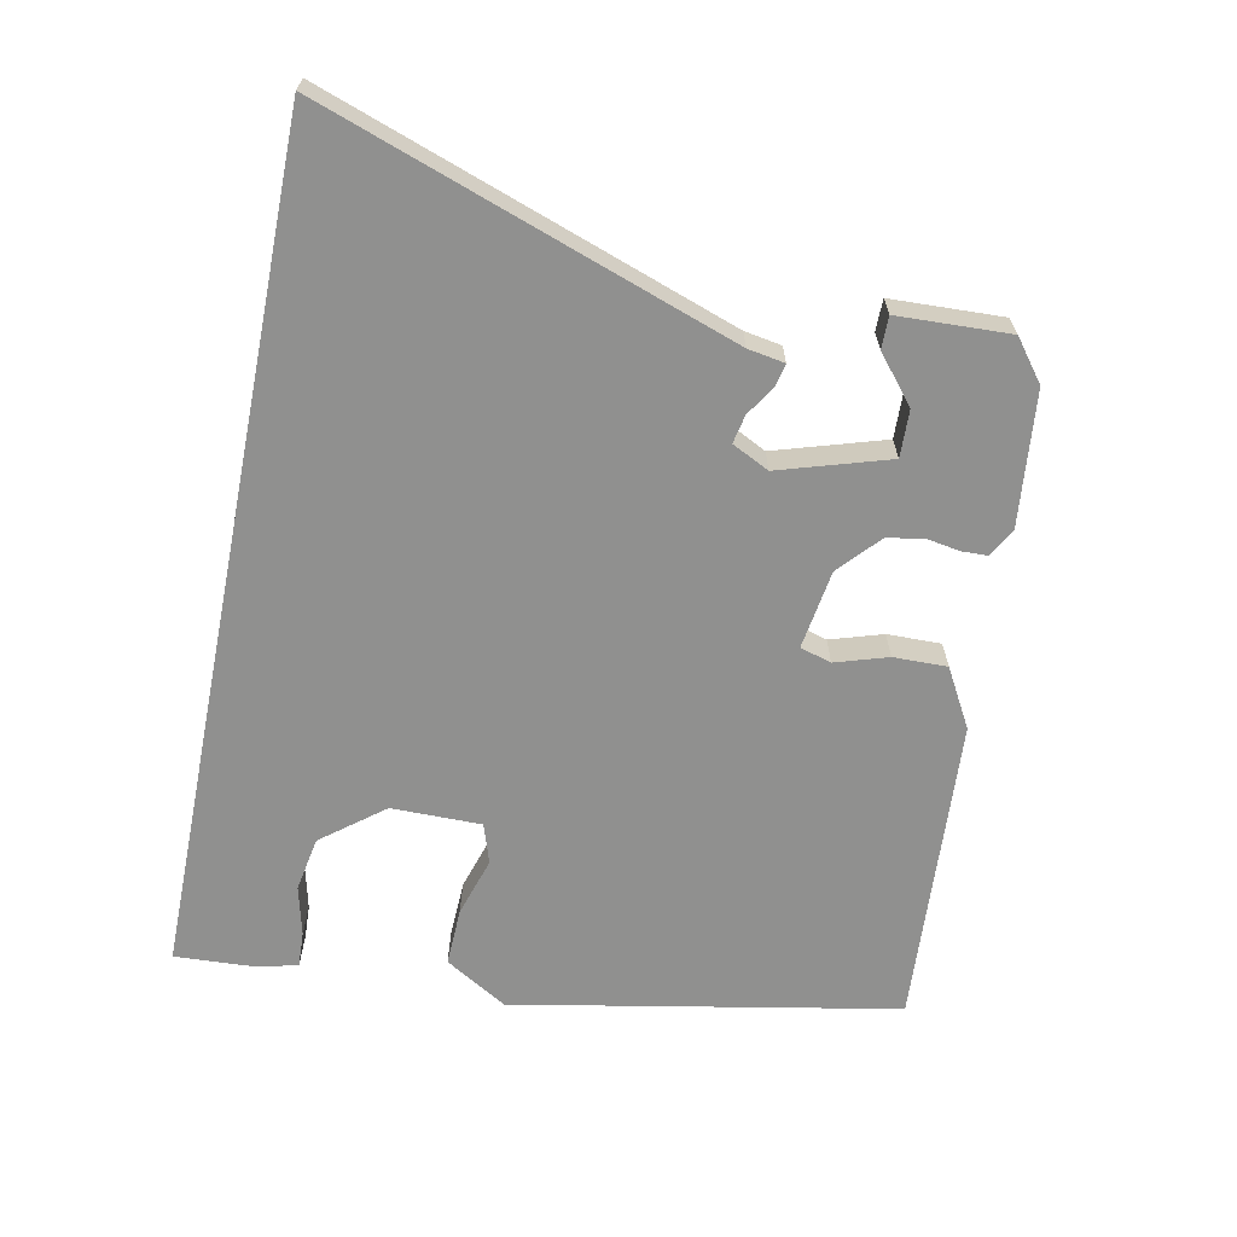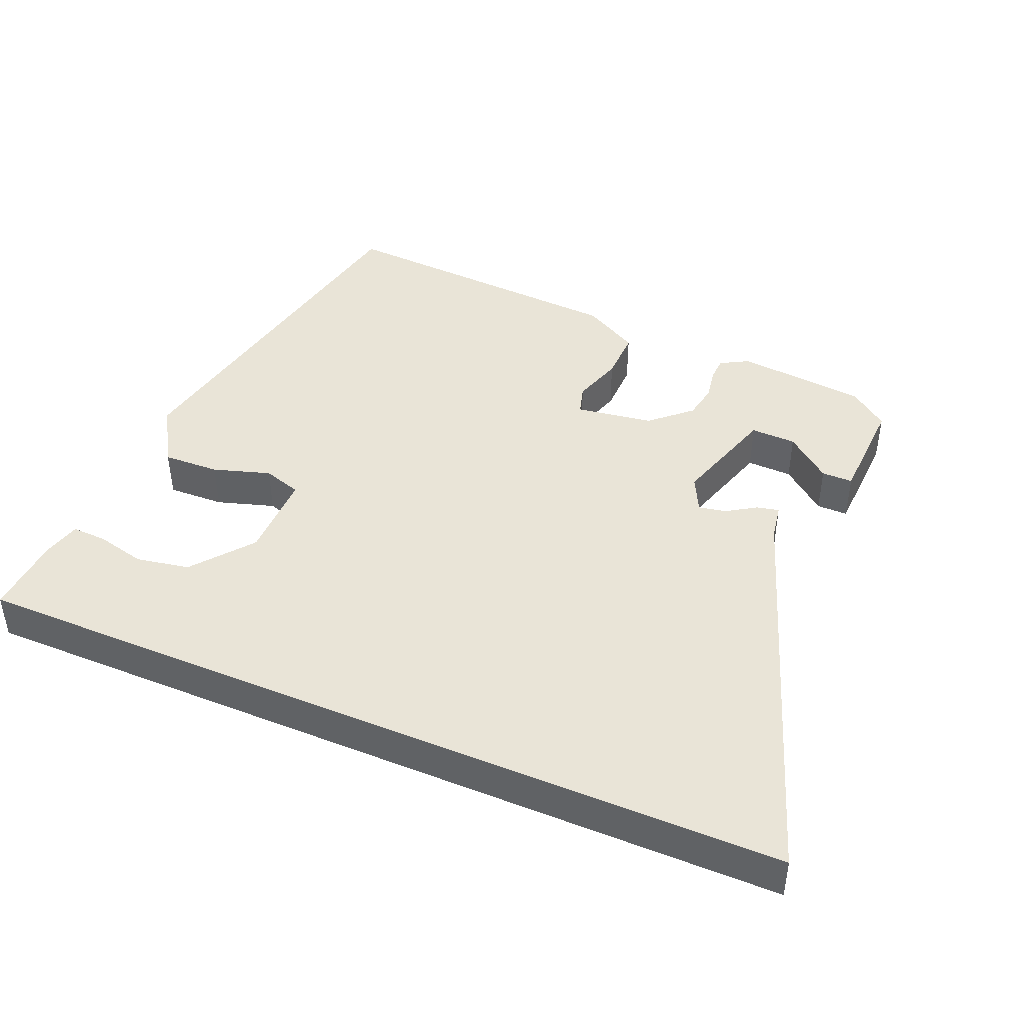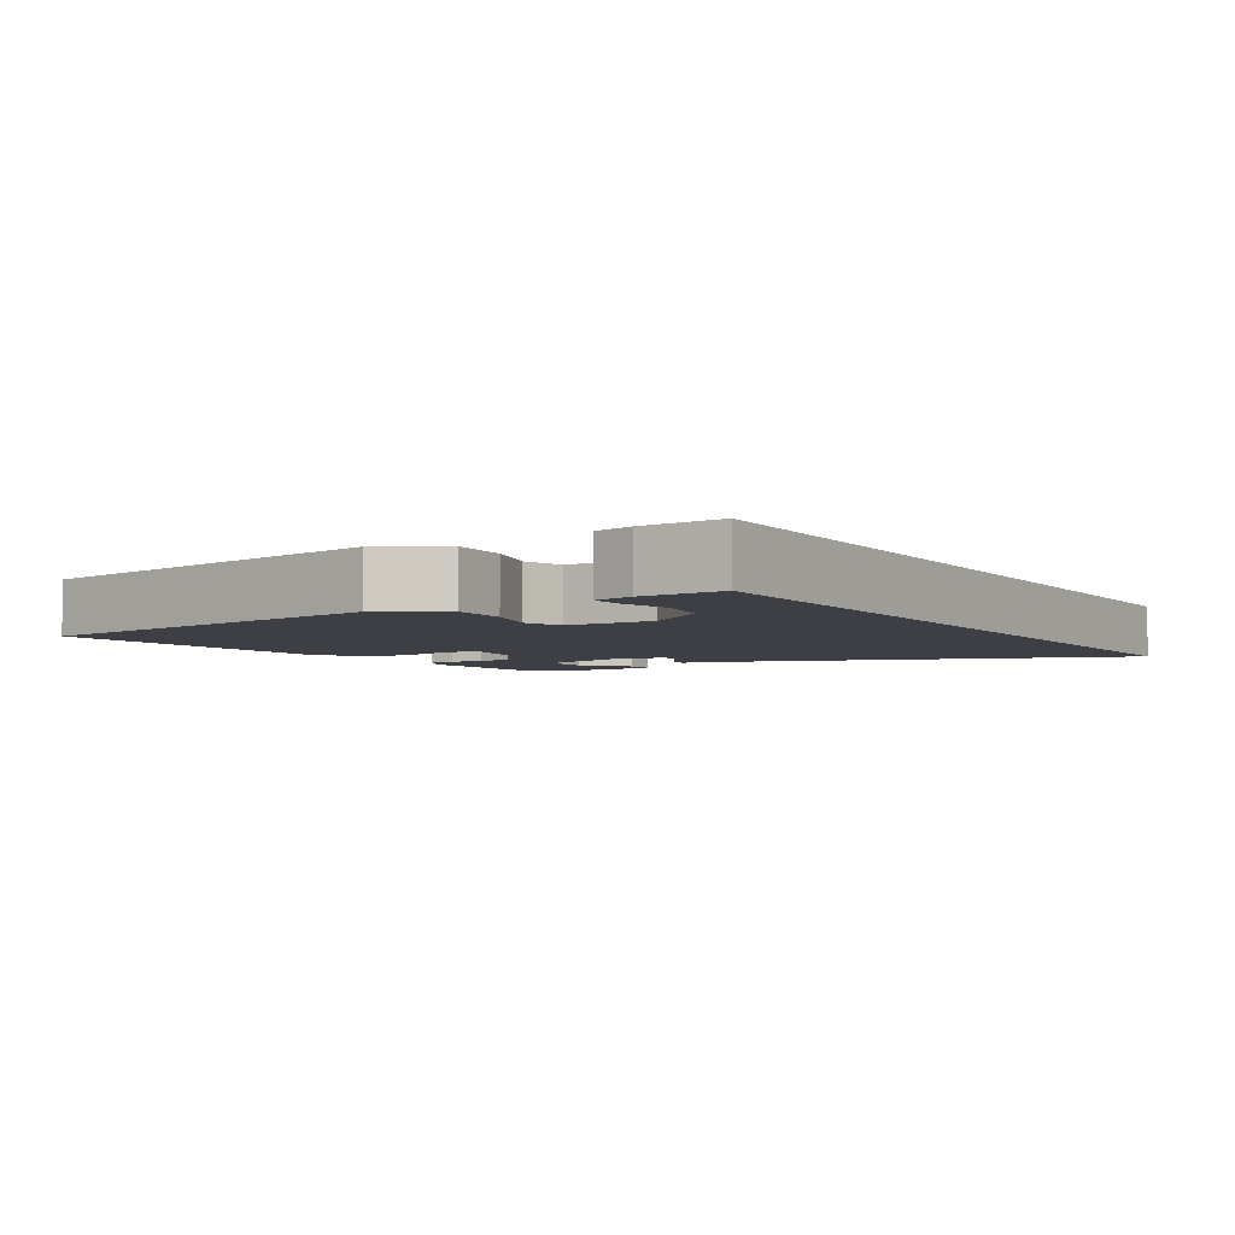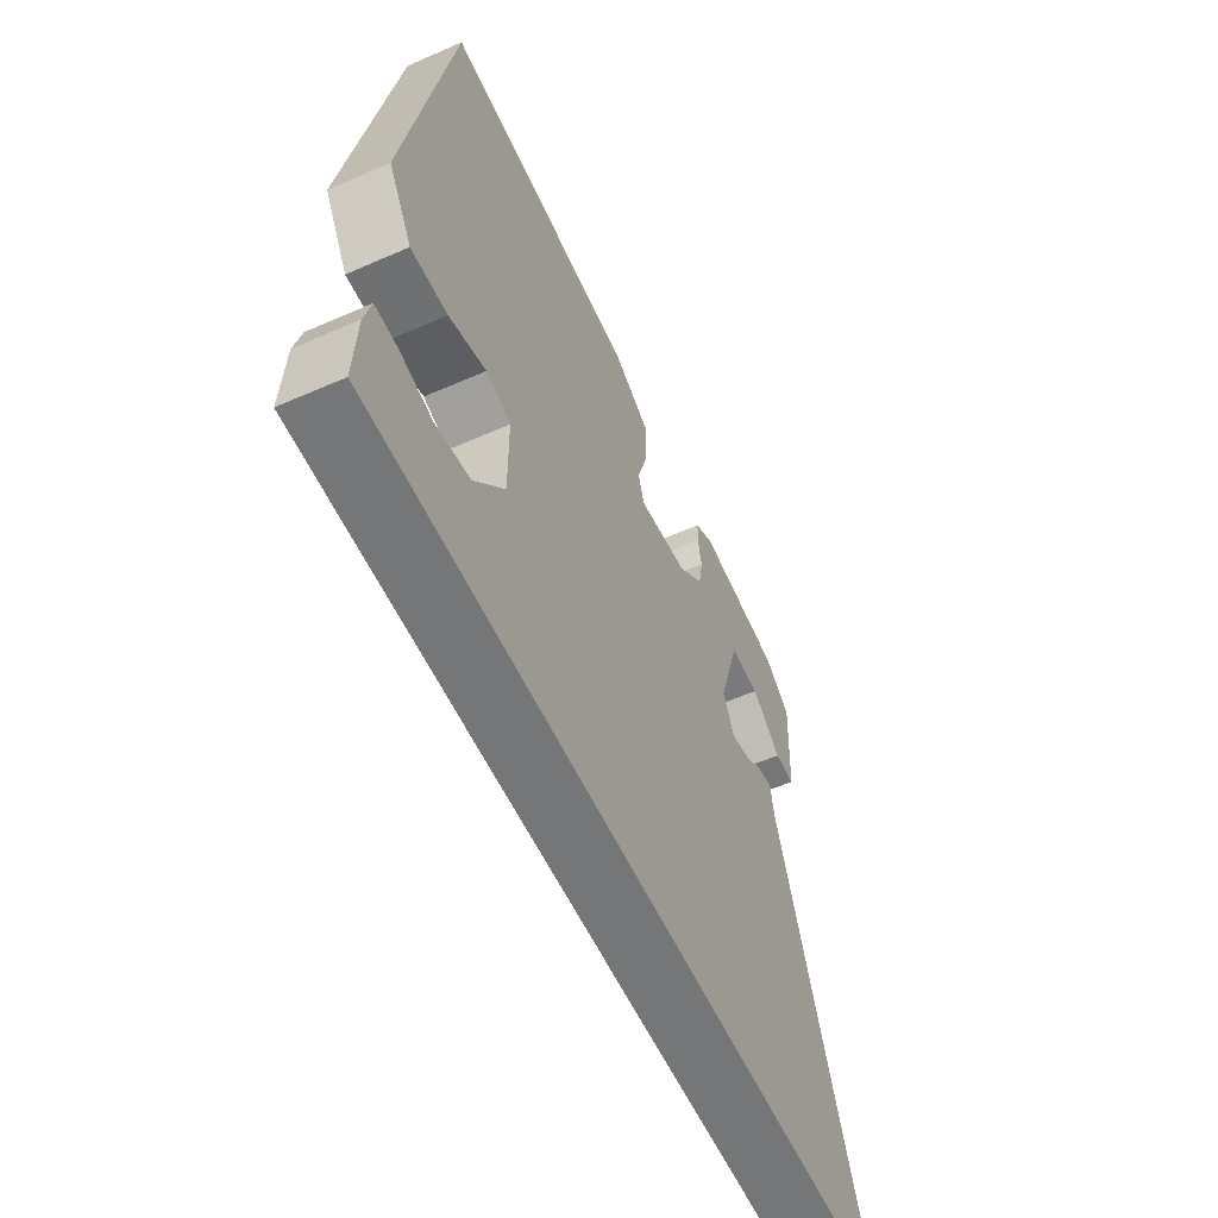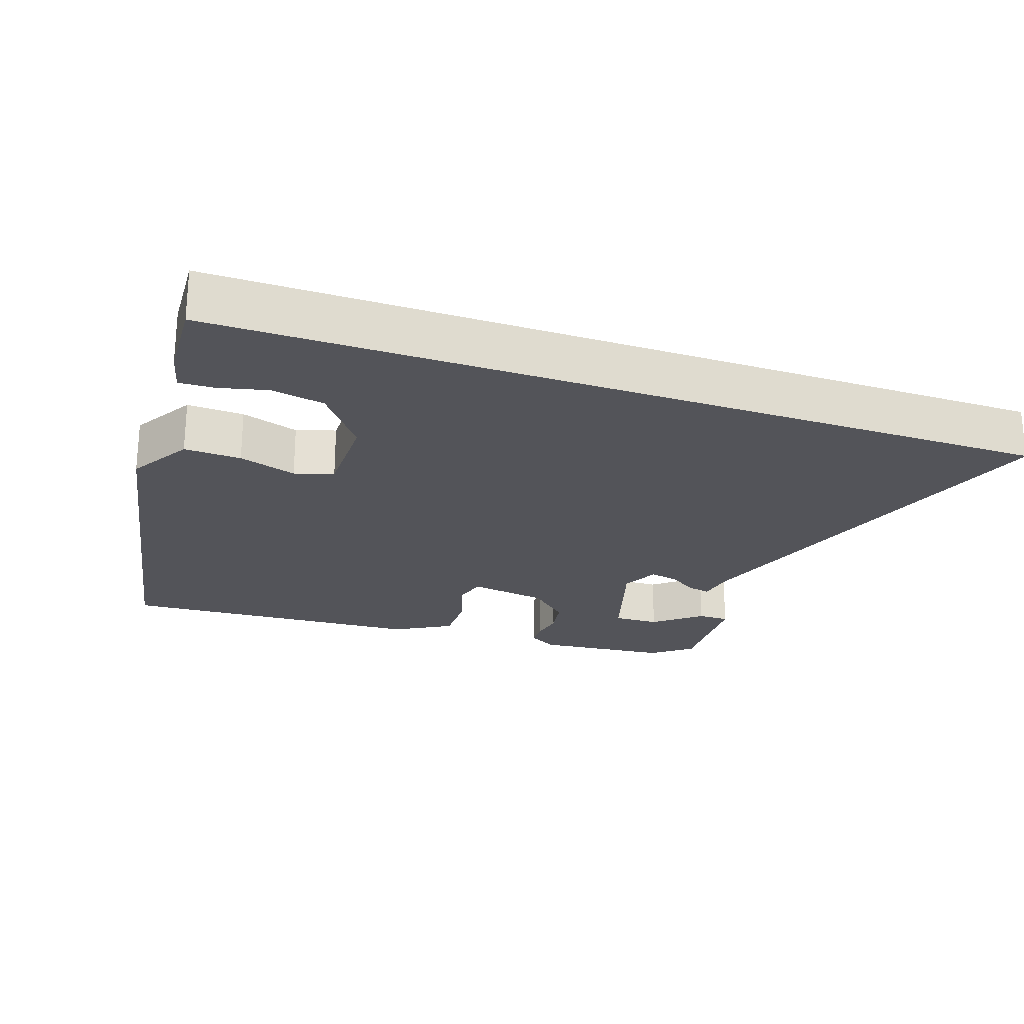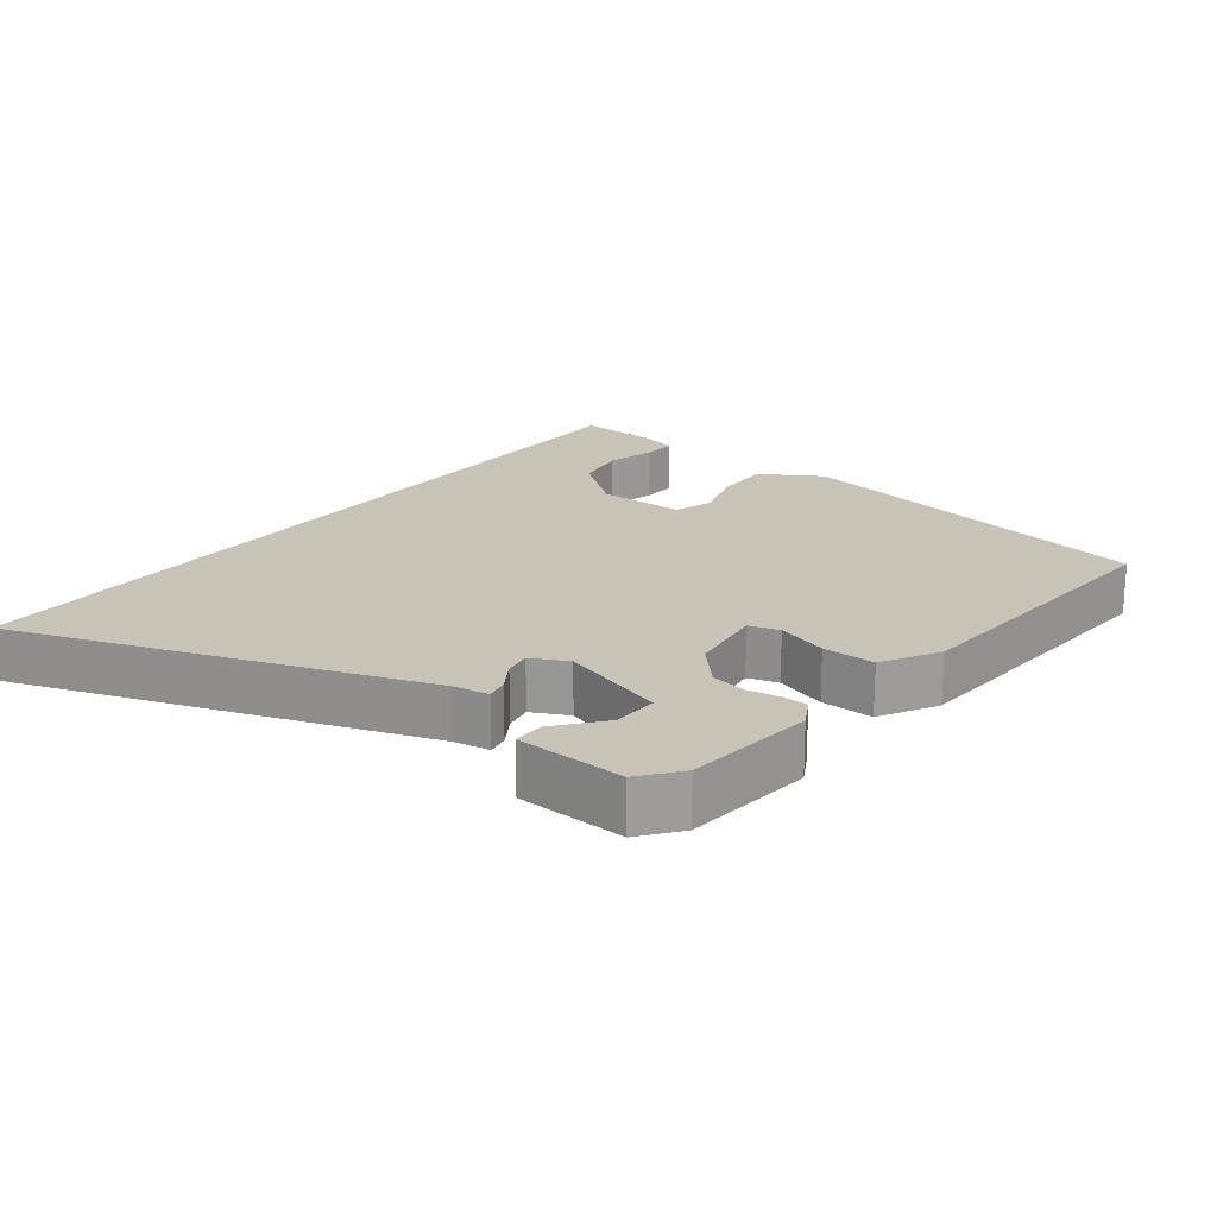
<metadata>
{"format":"obj","ext":"obj","renderer":"f3d","projection":"perspective","resolution":1024,"background":"white","views":[{"elev":-65.5,"azim":-101.3,"up":"+Y"},{"elev":43.2,"azim":-156.9,"up":"+Y"},{"elev":-4.5,"azim":121.7,"up":"+Y"},{"elev":-56.7,"azim":114.6,"up":"+Z"},{"elev":-23.8,"azim":160.9,"up":"+Y"},{"elev":19.8,"azim":-52.2,"up":"+Y"}]}
</metadata>
<code>
v 0.545 0.07 -0.5
v -0.655 0.07 -0.5
v -0.453 0.07 0.078
v -0.444 0.07 0.13
v -0.412 0.07 0.123
v -0.37 0.07 0.096
v -0.33 0.07 0.088
v -0.304 0.07 0.14
v -0.351 0.07 0.294
v -0.417 0.07 0.292
v -0.483 0.07 0.238
v -0.528 0.07 0.238
v -0.534 0.07 0.396
v -0.477 0.07 0.44
v -0.288 0.07 0.459
v -0.247 0.07 0.436
v -0.246 0.07 0.4
v -0.254 0.07 0.354
v -0.245 0.07 0.302
v -0.188 0.07 0.25
v -0.076 0.07 0.233
v -0.063 0.07 0.277
v -0.086 0.07 0.351
v -0.087 0.07 0.427
v -0.005 0.07 0.473
v 0.432 0.07 0.5
v 0.533 0.07 -0.043
v 0.48 0.07 -0.131
v 0.398 0.07 -0.128
v 0.315 0.07 -0.102
v 0.259 0.07 -0.12
v 0.259 0.07 -0.247
v 0.327 0.07 -0.334
v 0.404 0.07 -0.348
v 0.475 0.07 -0.331
v 0.525 0.07 -0.329
v 0.539 0.07 -0.385
v 0.545 0 -0.5
v -0.655 0 -0.5
v -0.453 0 0.078
v -0.444 0 0.13
v -0.412 0 0.123
v -0.37 0 0.096
v -0.33 0 0.088
v -0.304 0 0.14
v -0.351 0 0.294
v -0.417 0 0.292
v -0.483 0 0.238
v -0.528 0 0.238
v -0.534 0 0.396
v -0.477 0 0.44
v -0.288 0 0.459
v -0.247 0 0.436
v -0.246 0 0.4
v -0.254 0 0.354
v -0.245 0 0.302
v -0.188 0 0.25
v -0.076 0 0.233
v -0.063 0 0.277
v -0.086 0 0.351
v -0.087 0 0.427
v -0.005 0 0.473
v 0.432 0 0.5
v 0.533 0 -0.043
v 0.48 0 -0.131
v 0.398 0 -0.128
v 0.315 0 -0.102
v 0.259 0 -0.12
v 0.259 0 -0.247
v 0.327 0 -0.334
v 0.404 0 -0.348
v 0.475 0 -0.331
v 0.525 0 -0.329
v 0.539 0 -0.385
f 36 37 1
f 35 36 1
f 34 35 1
f 33 34 1 2
f 32 33 2 3
f 31 32 3
f 30 31 3
f 28 29 30
f 27 28 30
f 26 27 30
f 25 26 30
f 24 25 30
f 23 24 30
f 22 23 30
f 21 22 30
f 20 21 30
f 16 17 18
f 15 16 18
f 14 15 18
f 13 14 18
f 13 18 19
f 10 11 12 13
f 9 10 13 19
f 8 9 19 20
f 3 4 5 6
f 3 6 7
f 30 3 7
f 7 8 20 30
f 38 74 73
f 38 73 72
f 38 72 71
f 39 38 71 70
f 40 39 70 69
f 40 69 68
f 40 68 67
f 67 66 65
f 67 65 64
f 67 64 63
f 67 63 62
f 67 62 61
f 67 61 60
f 67 60 59
f 67 59 58
f 67 58 57
f 55 54 53
f 55 53 52
f 55 52 51
f 55 51 50
f 56 55 50
f 50 49 48 47
f 56 50 47 46
f 57 56 46 45
f 43 42 41 40
f 44 43 40
f 44 40 67
f 67 57 45 44
f 1 38 39 2
f 2 39 40 3
f 3 40 41 4
f 4 41 42 5
f 5 42 43 6
f 6 43 44 7
f 7 44 45 8
f 8 45 46 9
f 9 46 47 10
f 10 47 48 11
f 11 48 49 12
f 12 49 50 13
f 13 50 51 14
f 14 51 52 15
f 15 52 53 16
f 16 53 54 17
f 17 54 55 18
f 18 55 56 19
f 19 56 57 20
f 20 57 58 21
f 21 58 59 22
f 22 59 60 23
f 23 60 61 24
f 24 61 62 25
f 25 62 63 26
f 26 63 64 27
f 27 64 65 28
f 28 65 66 29
f 29 66 67 30
f 30 67 68 31
f 31 68 69 32
f 32 69 70 33
f 33 70 71 34
f 34 71 72 35
f 35 72 73 36
f 36 73 74 37
f 37 74 38 1

</code>
